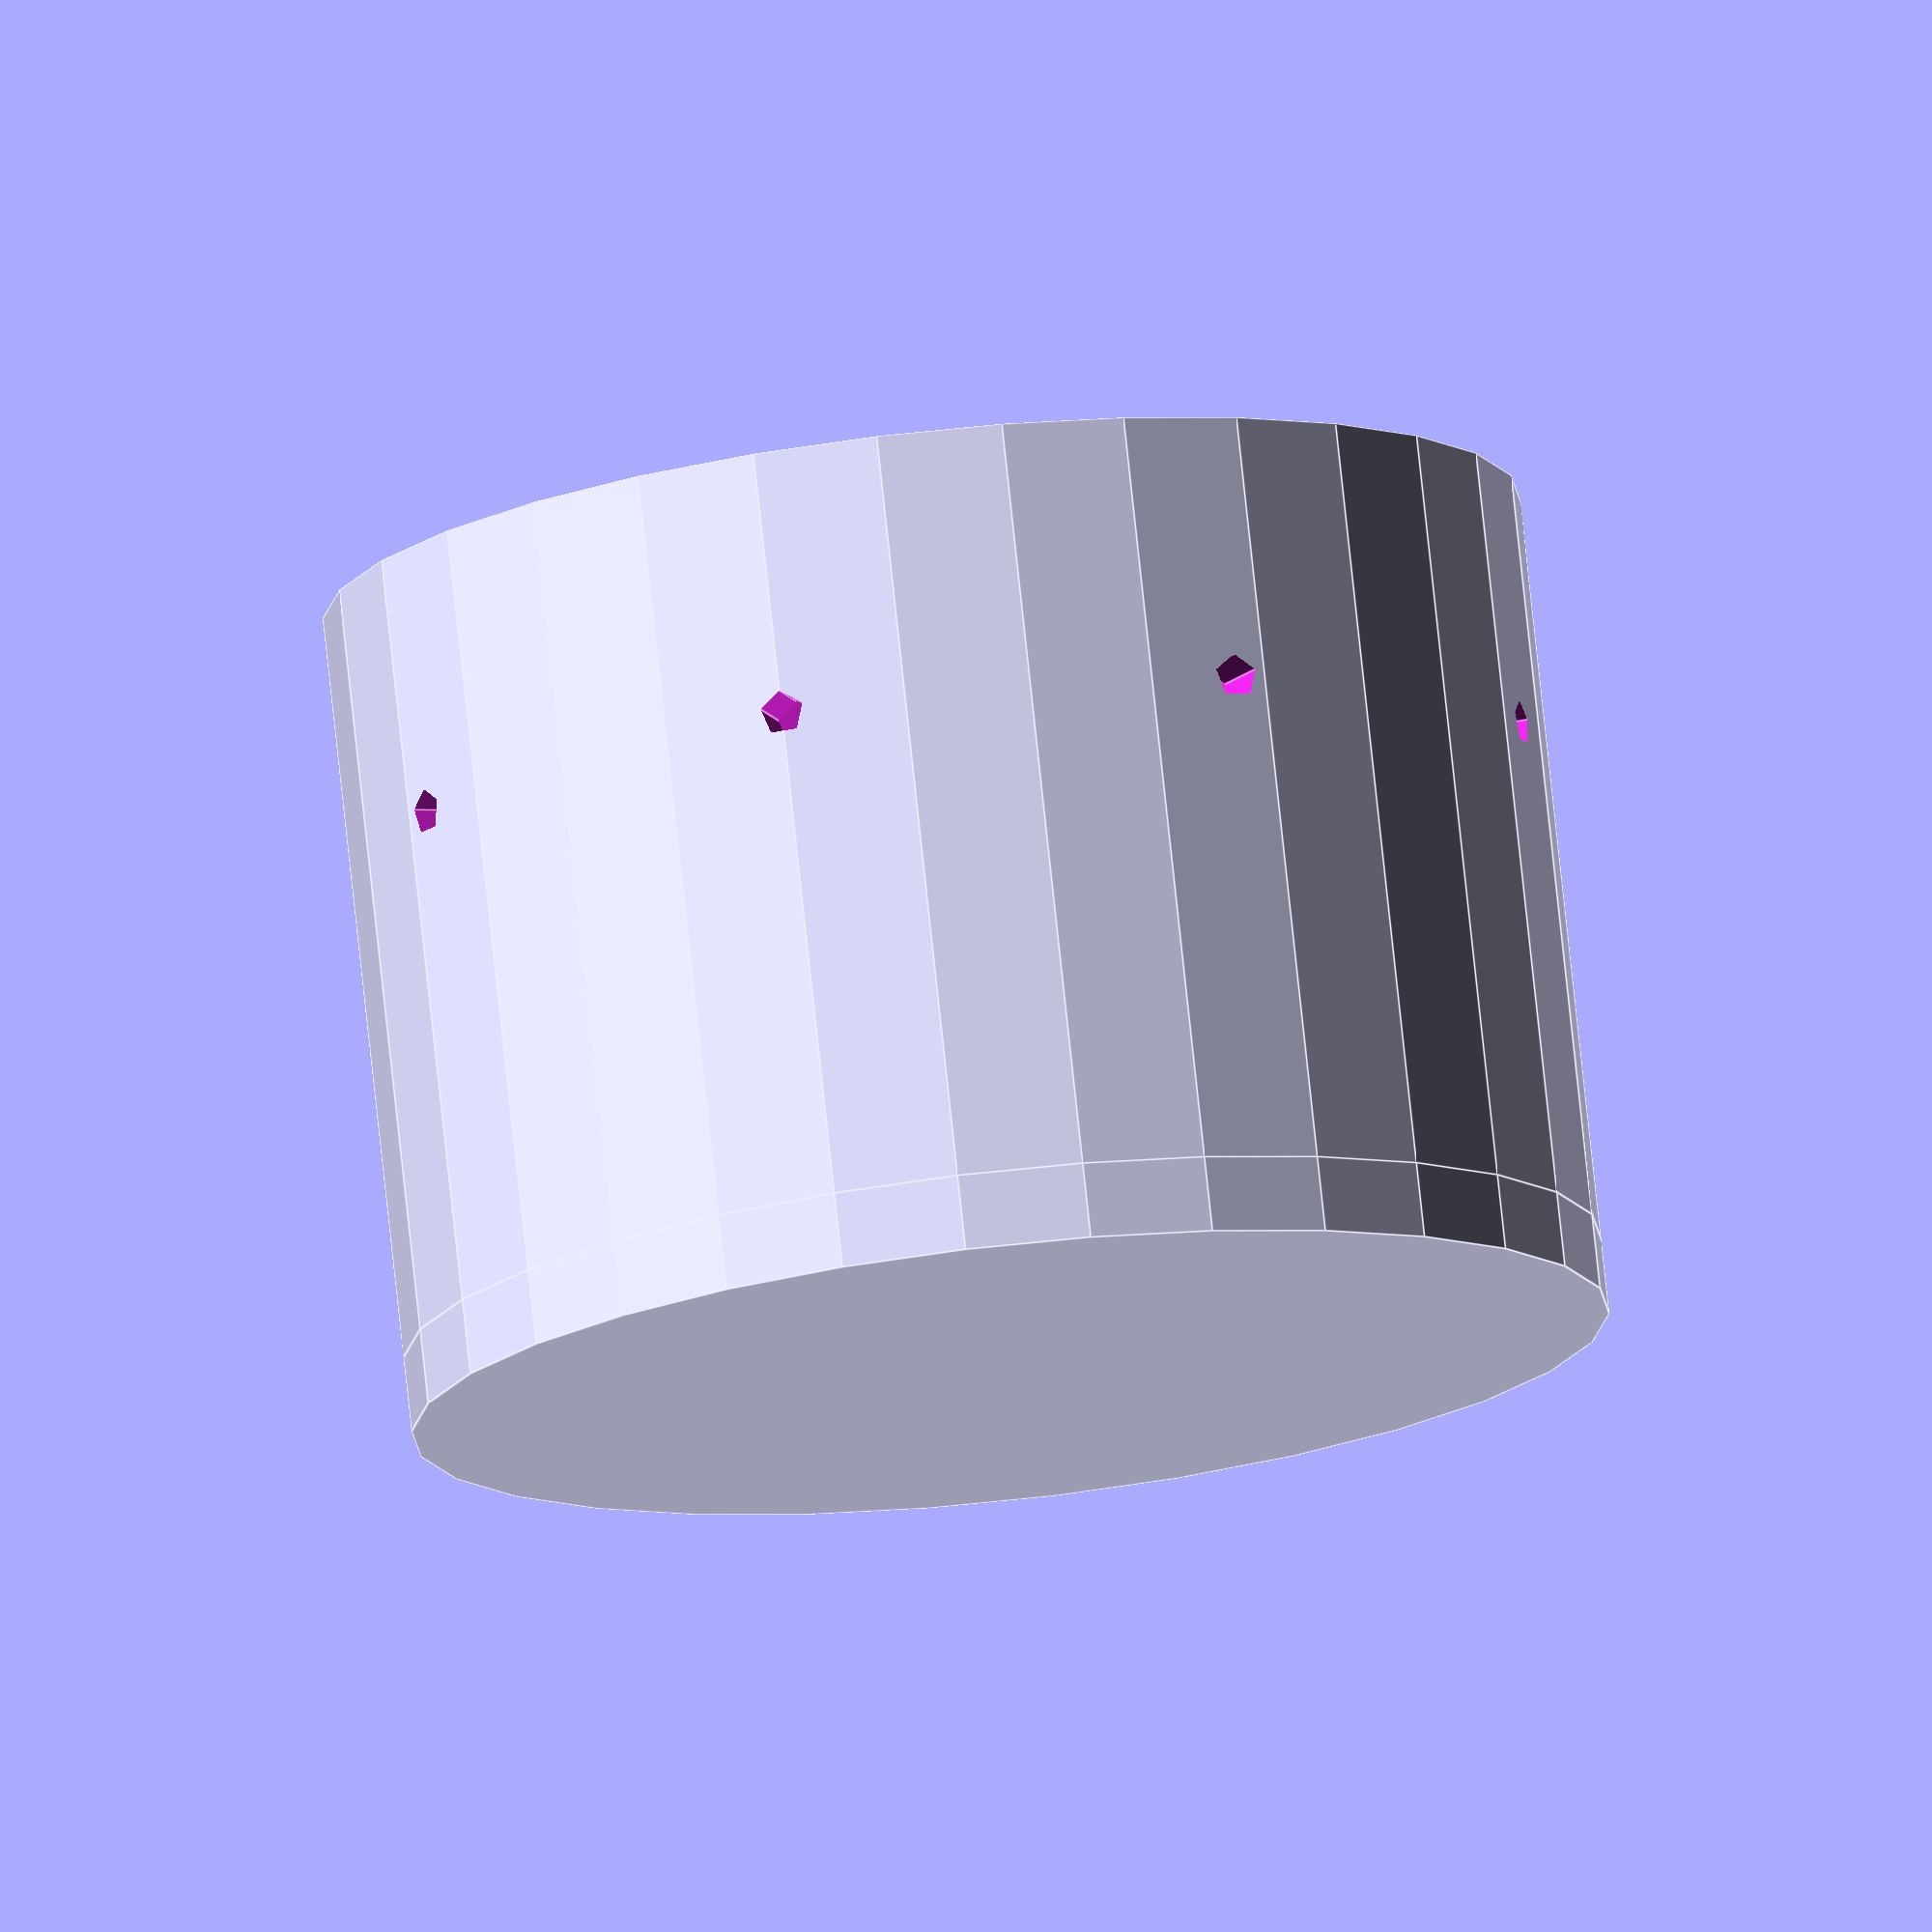
<openscad>
module xqs5040DServoHoles(h,r){
        translate([-15,0,0]){
            translate([-1.5-3, 11/2+3])
                cylinder(h, r, r);
            translate([-1.5-3, -11/2-3])
                cylinder(h, r, r);
            translate([64.5, 11/2+3])
                cylinder(h, r, r);
            translate([64.5, -11/2-3])
                cylinder(h, r, r);
        }
}

module xqs5040DServoBody(){
    translate([-15,-15,-50]){
        translate([-7.5,0,50])
            cube([75 ,30, 4]);
        cube([60,30,60]);
        
    }
    translate([0,0,10])
            cylinder(7,3.5,3.5);
}

module xqs5040DServo(){
    difference(){
        xqs5040DServoBody();
        translate([0,0,-1])
        xqs5040DServoHoles(6,3);
    }
}

module tube(l, ro, ri){
    difference(){
        cylinder(l, ro, ro);
        cylinder(l, ri, ri); 
    }
}

module tooth(h, r){
    //cylinder(h,r,r);
    translate([-r, -r, 0])
        cube([2*r, 2*r, h]);
}

module teeth(n, delta, h, duty){
    circ = n*delta;
    div = circ/n;
    rad = 0.5*circ/PI;
    for( i = [0:n-1]){
        rotate([0,0,i*360/n])
        translate([rad, 0, 0]){
            tooth(h, duty*div*0.5);
        }
    }
}

function computeTeethRadius(n, delta) = n*delta*0.5/PI;

module pulley(n, delta, h, ri, fh){
    r = computeTeethRadius(n, delta);
    tube(2, r+fh, ri);
    translate([0, 0, 2]){
        tube(h, r, ri);
        teeth(n, delta, h, 0.5);
    }
    
    translate([0, 0, 2+h]){
        tube(2, r+fh, ri);
    }
}

module belt(n, delta, h, t){
    r = computeTeethRadius(n, delta);
    tube(h, r+t, r);
    teeth(n, delta, h, 0.5);
}

module relievedSlit(l, h, w, r){
    translate([-l/2, -w/2, 0])
        cube([l,w,h]);
    translate([0,0,h])
        rotate([0,90,0])
            translate([0,0,-l/2])
                cylinder(l, r, r);
}

module radialHoles(l, r){
    rotate([0,90,0])
        translate([0,0,-l/2])
            cylinder(l,r,r);
    rotate([0,0,90])
        rotate([0,90,0])
            translate([0,0,-l/2])
                cylinder(l,r,r);
    rotate([0,0,45]){
        rotate([0,90,0])
            translate([0,0,-l/2])
                cylinder(l,r,r);
        rotate([0,0,90])
            rotate([0,90,0])
                translate([0,0,-l/2])
                    cylinder(l,r,r);
    }
}

//pulley(130, 2, 10, 30, 2);
//teeth(100, 2, 10, 0.5);

mastRad = 30;
t = 5;
height = 100;

module stator(){
    //mastRad = 30;
    //t = 5;
    //height = 100;
    difference(){
        union(){
            tube(height, mastRad+t, mastRad);
            tube(height/2, mastRad+t*2, mastRad);
            translate([0,0,height])
                cylinder(t, mastRad+t, mastRad+t);
            translate([0,0,height/2-14])
                pulley(124/2, 4, 10, 30, 2);
        }
        relievedSlit(150, 35, 2, 2);
        rotate([0,0,90])
            relievedSlit(150, 35, 2, 2);
        rotate([0,0,45]){
            relievedSlit(150, 35, 2, 2);
            rotate([0,0,90])
                relievedSlit(150, 35, 2, 2);
        }
    
    }
}

module servoPlate(t){
    difference(){
        hull(){
            cylinder(t, mastRad+t*3, mastRad+t*3);
            translate([70,-20,0])
                cylinder(t, 15, 15);
            translate([70,50,0])
                cylinder(t, 15, 15);
            translate([-50, -45, 0])
                cylinder(t, 15, 15);
            translate([-50, 45, 0])
                cylinder(t, 15, 15);
        }
        cylinder(t, mastRad+t*2, mastRad+t*2);
    }
}

module servoMount(){
    
    difference(){
        union(){
            tube(30, mastRad+t*3, mastRad+t*2);
            difference(){
                servoPlate(5);
                translate([65,0,-1]){
                    rotate([0,0,90]){
                        xqs5040DServoHoles(10,3);
                        //xqs5040DServoBody();
                    }
                }
            }
        }
        translate([65,0,6]){
            rotate([0,0,90]){
                //xqs5040DServoHoles(10,3);
                minkowski(){
                    xqs5040DServoBody();
                    sphere(1);
                }
            }
        }
        translate([0,0,5+25/2])
            radialHoles(200,4/2);
    }
}

module rotor(){
    t=5;
    difference(){
        union(){
            tube(height/2, mastRad+t*2-0.4, mastRad+5+0.5);
            translate([0,0,height/2])
                cylinder(t, mastRad+t*2-0.4, mastRad+t*2-0.4);
        }
        translate([0,0,5+25/2])
            radialHoles(200,3/2);
    }
    //pulley(125, 2, 10, 30, 2);
}

module rotorPlaced(){
    translate([0,0,51]){
        rotor();
    }
}

module servoMountPlaced(){
    translate([0,0,51]){
        servoMount();
    }
}

module statorPlaced(){
    stator();
}

module servoPlaced(){
    translate([0,0,51]){
        translate([65,0,10]){
            rotate([0,0,90]){
                rotate([180,0,0])
                    xqs5040DServo();                
            }
        }
    }
}

module servoPulley(){
    difference(){
        pulley(8, 4, 10, 1, 2);
        cylinder(5,8/2, 8/2);
        translate([0,0,7])
            cylinder(15,3.25, 3.25);
    }
}

module servoPulleyPlaced(){
    translate([0,0,51]){
        translate([65,0,10]){
            rotate([0,0,90]){
                rotate([180,0,0])
                    translate([0,0,11]){
                        servoPulley();
                        //pulley(15, 2, 10, 2, 2);
                    }
            }
        }
    }
}


module printServoMount(){
    servoMount();
}

module printRotor(){
    rotate([180,0,0])
        rotor();
}

module printStator(){
    rotate([180,0,0])
        stator();
}

module printServoPulley(){
    servoPulley();
}

module completeAssembly(){
    rotorPlaced();
    statorPlaced();
    servoMountPlaced();
    servoPlaced();
    servoPulleyPlaced();
}

module checkGeometry(){
    intersection(){
        rotorPlaced();
        statorPlaced();
        servoMountPlaced();
        servoPlaced();
        servoPulleyPlaced();
    }
}

//checkGeometry();

//printServoMount();
printRotor();
//printStator();
//printServoPulley();

//servoPulley();
//printRotor();
//servoMount();

//completeAssembly();

//rotorPlaced();
//statorPlaced();
//servoMountPlaced();
//servoPlaced();
//servoPulleyPlaced();
//belt(150, 2, 10, 1);
</openscad>
<views>
elev=282.3 azim=106.3 roll=173.9 proj=o view=edges
</views>
